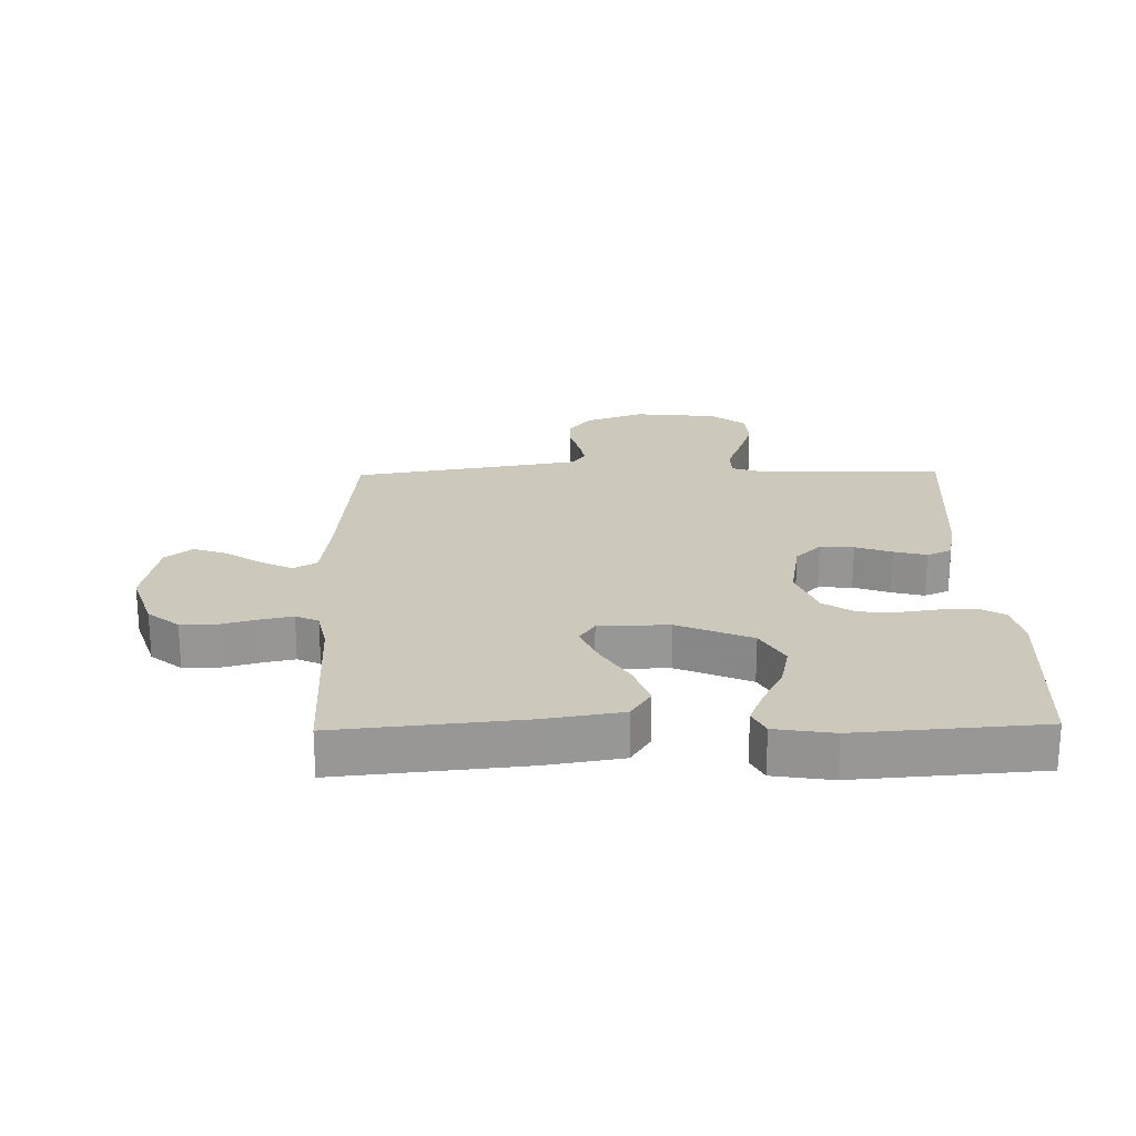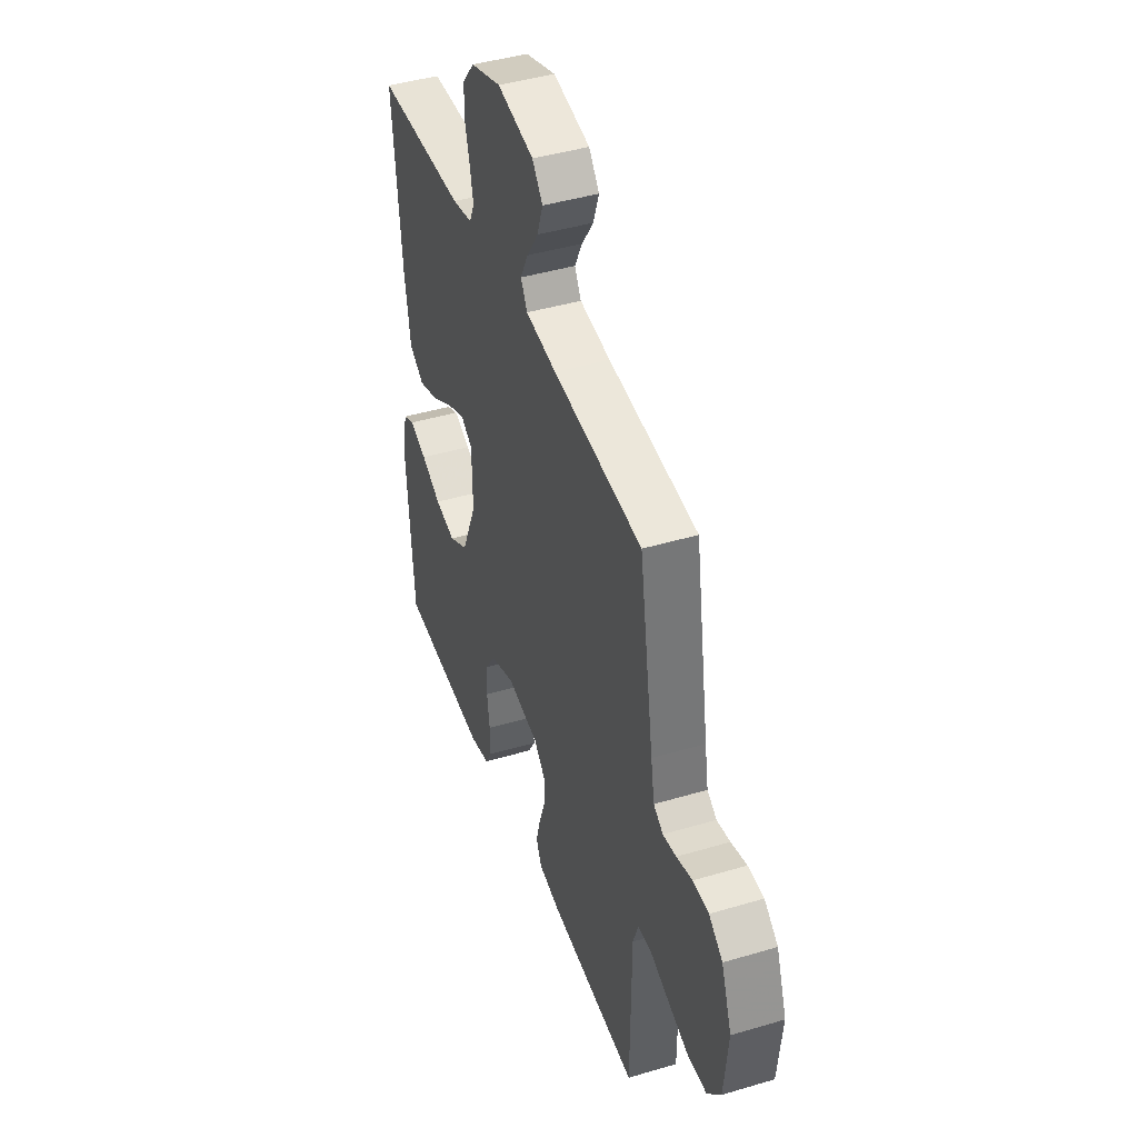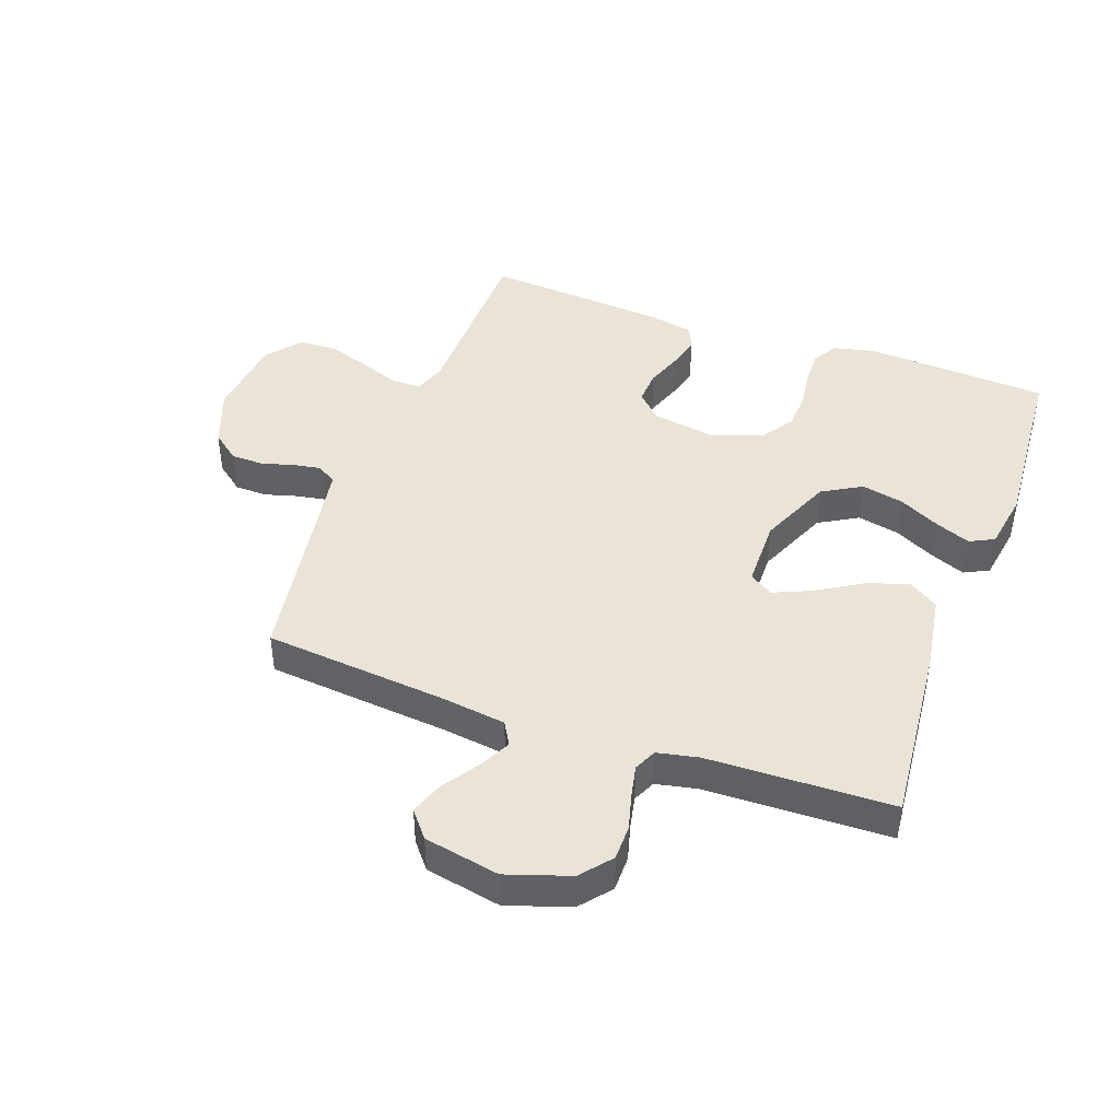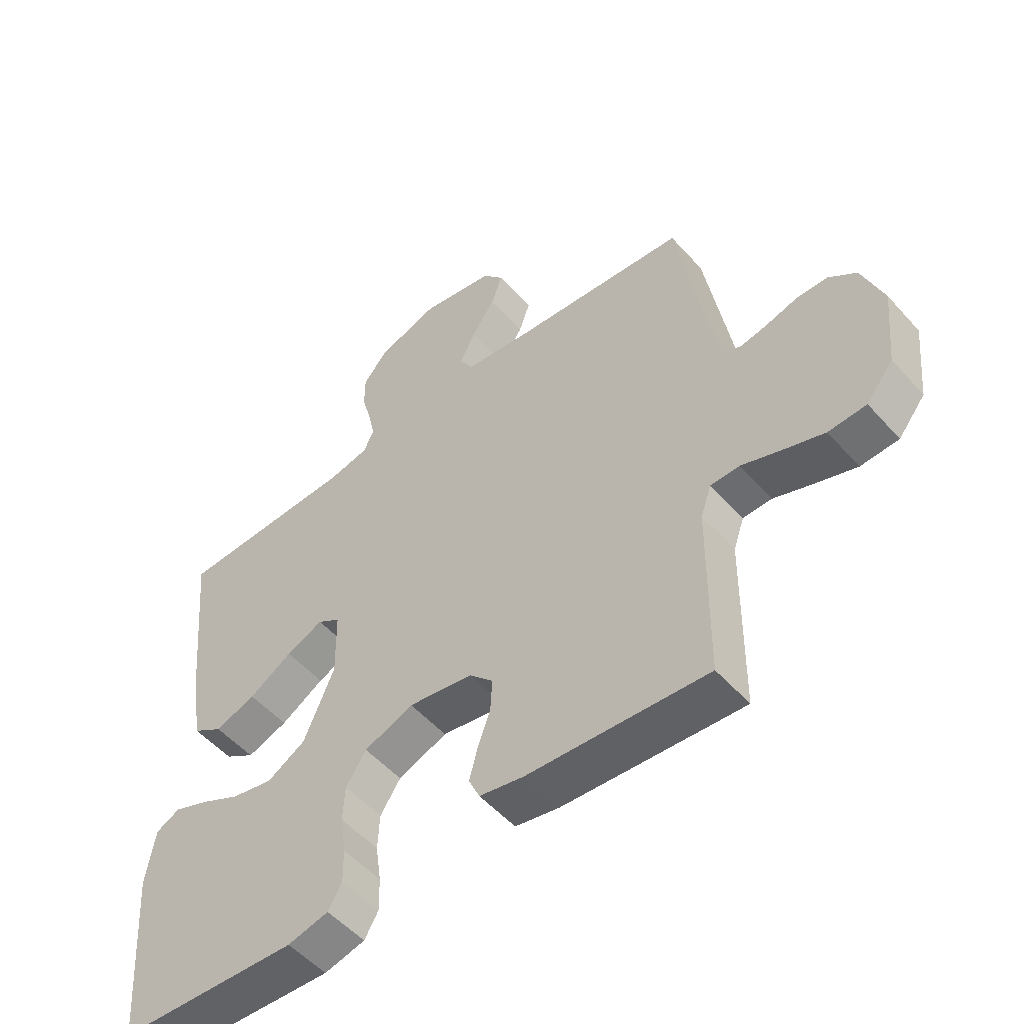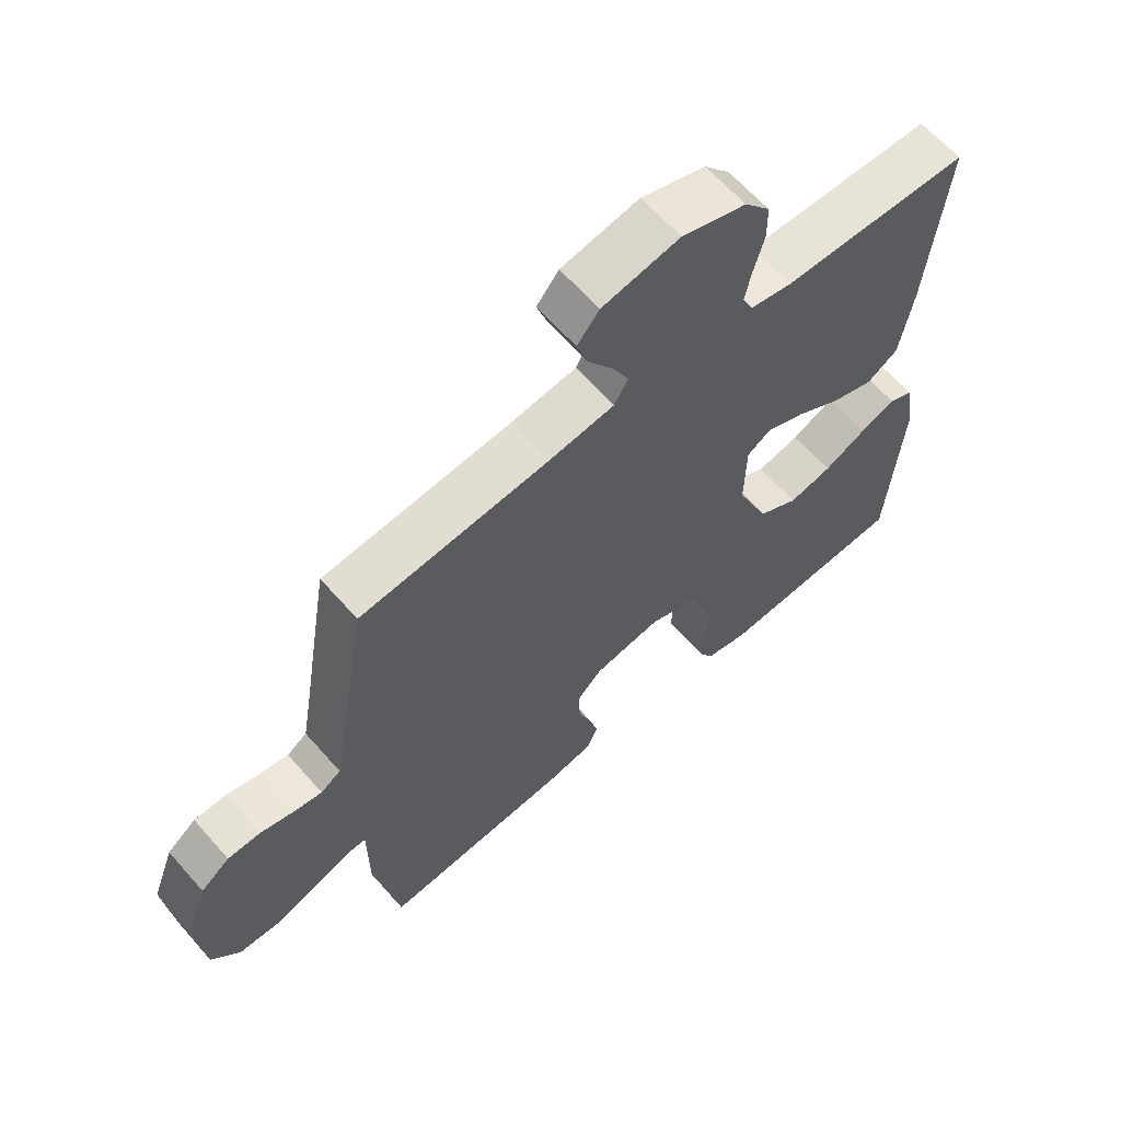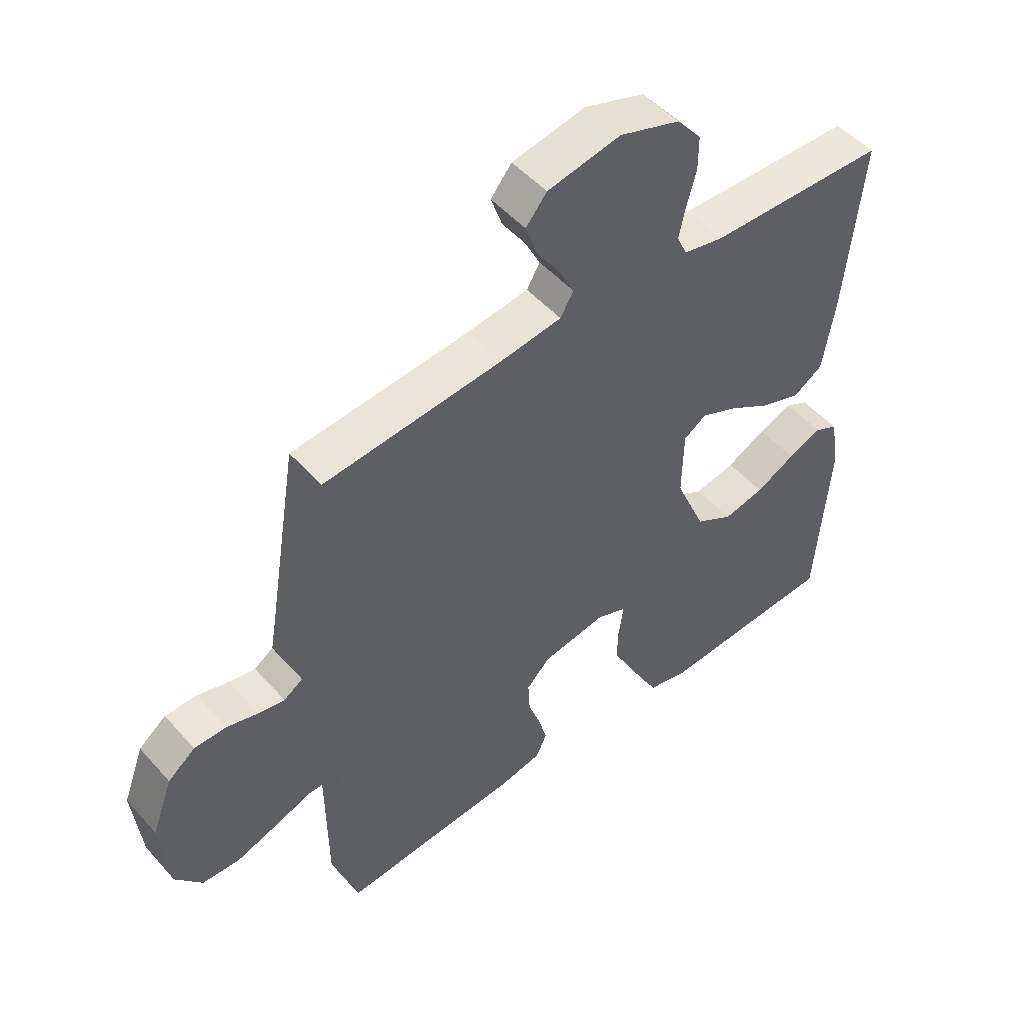
<metadata>
{"format":"obj","ext":"obj","renderer":"f3d","projection":"perspective","resolution":1024,"background":"white","views":[{"elev":22.2,"azim":88.8,"up":"+Y"},{"elev":43.3,"azim":-109.4,"up":"+Z"},{"elev":43.4,"azim":20.0,"up":"+Y"},{"elev":-52.9,"azim":-139.5,"up":"+Z"},{"elev":63.1,"azim":-41.2,"up":"+Z"},{"elev":50.0,"azim":-39.8,"up":"+Z"}]}
</metadata>
<code>
v 0.5 0.07 0.5
v 0.471 0.07 0.2
v 0.451 0.07 0.076
v 0.401 0.07 0.044
v 0.333 0.07 0.068
v 0.261 0.07 0.112
v 0.199 0.07 0.139
v 0.161 0.07 0.114
v 0.159 0.07 0
v 0.21 0.07 -0.12
v 0.274 0.07 -0.157
v 0.343 0.07 -0.142
v 0.41 0.07 -0.108
v 0.467 0.07 -0.085
v 0.507 0.07 -0.105
v 0.522 0.07 -0.2
v 0.5 0.07 -0.5
v 0.2 0.07 -0.517
v 0.132 0.07 -0.501
v 0.109 0.07 -0.461
v 0.11 0.07 -0.404
v 0.119 0.07 -0.34
v 0.116 0.07 -0.279
v 0.082 0.07 -0.228
v 0 0.07 -0.196
v -0.107 0.07 -0.214
v -0.147 0.07 -0.255
v -0.144 0.07 -0.31
v -0.123 0.07 -0.369
v -0.109 0.07 -0.422
v -0.127 0.07 -0.462
v -0.2 0.07 -0.477
v -0.5 0.07 -0.5
v -0.503 0.07 -0.2
v -0.521 0.07 -0.148
v -0.569 0.07 -0.147
v -0.633 0.07 -0.171
v -0.703 0.07 -0.195
v -0.766 0.07 -0.192
v -0.811 0.07 -0.136
v -0.825 0.07 0
v -0.79 0.07 0.095
v -0.744 0.07 0.131
v -0.691 0.07 0.132
v -0.638 0.07 0.117
v -0.593 0.07 0.109
v -0.561 0.07 0.13
v -0.549 0.07 0.2
v -0.5 0.07 0.5
v -0.2 0.07 0.528
v -0.096 0.07 0.542
v -0.074 0.07 0.58
v -0.1 0.07 0.632
v -0.139 0.07 0.69
v -0.158 0.07 0.745
v -0.123 0.07 0.788
v 0 0.07 0.812
v 0.102 0.07 0.778
v 0.143 0.07 0.728
v 0.143 0.07 0.67
v 0.127 0.07 0.611
v 0.116 0.07 0.559
v 0.133 0.07 0.522
v 0.2 0.07 0.508
v 0.5 0 0.5
v 0.471 0 0.2
v 0.451 0 0.076
v 0.401 0 0.044
v 0.333 0 0.068
v 0.261 0 0.112
v 0.199 0 0.139
v 0.161 0 0.114
v 0.159 0 0
v 0.21 0 -0.12
v 0.274 0 -0.157
v 0.343 0 -0.142
v 0.41 0 -0.108
v 0.467 0 -0.085
v 0.507 0 -0.105
v 0.522 0 -0.2
v 0.5 0 -0.5
v 0.2 0 -0.517
v 0.132 0 -0.501
v 0.109 0 -0.461
v 0.11 0 -0.404
v 0.119 0 -0.34
v 0.116 0 -0.279
v 0.082 0 -0.228
v 0 0 -0.196
v -0.107 0 -0.214
v -0.147 0 -0.255
v -0.144 0 -0.31
v -0.123 0 -0.369
v -0.109 0 -0.422
v -0.127 0 -0.462
v -0.2 0 -0.477
v -0.5 0 -0.5
v -0.503 0 -0.2
v -0.521 0 -0.148
v -0.569 0 -0.147
v -0.633 0 -0.171
v -0.703 0 -0.195
v -0.766 0 -0.192
v -0.811 0 -0.136
v -0.825 0 0
v -0.79 0 0.095
v -0.744 0 0.131
v -0.691 0 0.132
v -0.638 0 0.117
v -0.593 0 0.109
v -0.561 0 0.13
v -0.549 0 0.2
v -0.5 0 0.5
v -0.2 0 0.528
v -0.096 0 0.542
v -0.074 0 0.58
v -0.1 0 0.632
v -0.139 0 0.69
v -0.158 0 0.745
v -0.123 0 0.788
v 0 0 0.812
v 0.102 0 0.778
v 0.143 0 0.728
v 0.143 0 0.67
v 0.127 0 0.611
v 0.116 0 0.559
v 0.133 0 0.522
v 0.2 0 0.508
f 58 59 60 61
f 58 61 62
f 57 58 62
f 56 57 62
f 53 54 55 56
f 52 53 56 62
f 51 52 62 63
f 48 49 50
f 47 48 50 51
f 42 43 44 45
f 42 45 46
f 41 42 46
f 40 41 46
f 39 40 46 47
f 36 37 38 39
f 31 32 33 34
f 31 34 35
f 28 29 30 31
f 28 31 35
f 27 28 35
f 26 27 35
f 25 26 35
f 19 20 21 22
f 19 22 23
f 18 19 23
f 17 18 23
f 16 17 23 24
f 12 13 14 15
f 12 15 16 24
f 3 4 5 6
f 3 6 7
f 64 1 2 3
f 64 3 7
f 63 64 7 8
f 51 63 8 9
f 36 39 47 51
f 35 36 51 9
f 25 35 9 10
f 24 25 10 11
f 11 12 24
f 125 124 123 122
f 126 125 122
f 126 122 121
f 126 121 120
f 120 119 118 117
f 126 120 117 116
f 127 126 116 115
f 114 113 112
f 115 114 112 111
f 109 108 107 106
f 110 109 106
f 110 106 105
f 110 105 104
f 111 110 104 103
f 103 102 101 100
f 98 97 96 95
f 99 98 95
f 95 94 93 92
f 99 95 92
f 99 92 91
f 99 91 90
f 99 90 89
f 86 85 84 83
f 87 86 83
f 87 83 82
f 87 82 81
f 88 87 81 80
f 79 78 77 76
f 88 80 79 76
f 70 69 68 67
f 71 70 67
f 67 66 65 128
f 71 67 128
f 72 71 128 127
f 73 72 127 115
f 115 111 103 100
f 73 115 100 99
f 74 73 99 89
f 75 74 89 88
f 88 76 75
f 1 65 66 2
f 2 66 67 3
f 3 67 68 4
f 4 68 69 5
f 5 69 70 6
f 6 70 71 7
f 7 71 72 8
f 8 72 73 9
f 9 73 74 10
f 10 74 75 11
f 11 75 76 12
f 12 76 77 13
f 13 77 78 14
f 14 78 79 15
f 15 79 80 16
f 16 80 81 17
f 17 81 82 18
f 18 82 83 19
f 19 83 84 20
f 20 84 85 21
f 21 85 86 22
f 22 86 87 23
f 23 87 88 24
f 24 88 89 25
f 25 89 90 26
f 26 90 91 27
f 27 91 92 28
f 28 92 93 29
f 29 93 94 30
f 30 94 95 31
f 31 95 96 32
f 32 96 97 33
f 33 97 98 34
f 34 98 99 35
f 35 99 100 36
f 36 100 101 37
f 37 101 102 38
f 38 102 103 39
f 39 103 104 40
f 40 104 105 41
f 41 105 106 42
f 42 106 107 43
f 43 107 108 44
f 44 108 109 45
f 45 109 110 46
f 46 110 111 47
f 47 111 112 48
f 48 112 113 49
f 49 113 114 50
f 50 114 115 51
f 51 115 116 52
f 52 116 117 53
f 53 117 118 54
f 54 118 119 55
f 55 119 120 56
f 56 120 121 57
f 57 121 122 58
f 58 122 123 59
f 59 123 124 60
f 60 124 125 61
f 61 125 126 62
f 62 126 127 63
f 63 127 128 64
f 64 128 65 1

</code>
